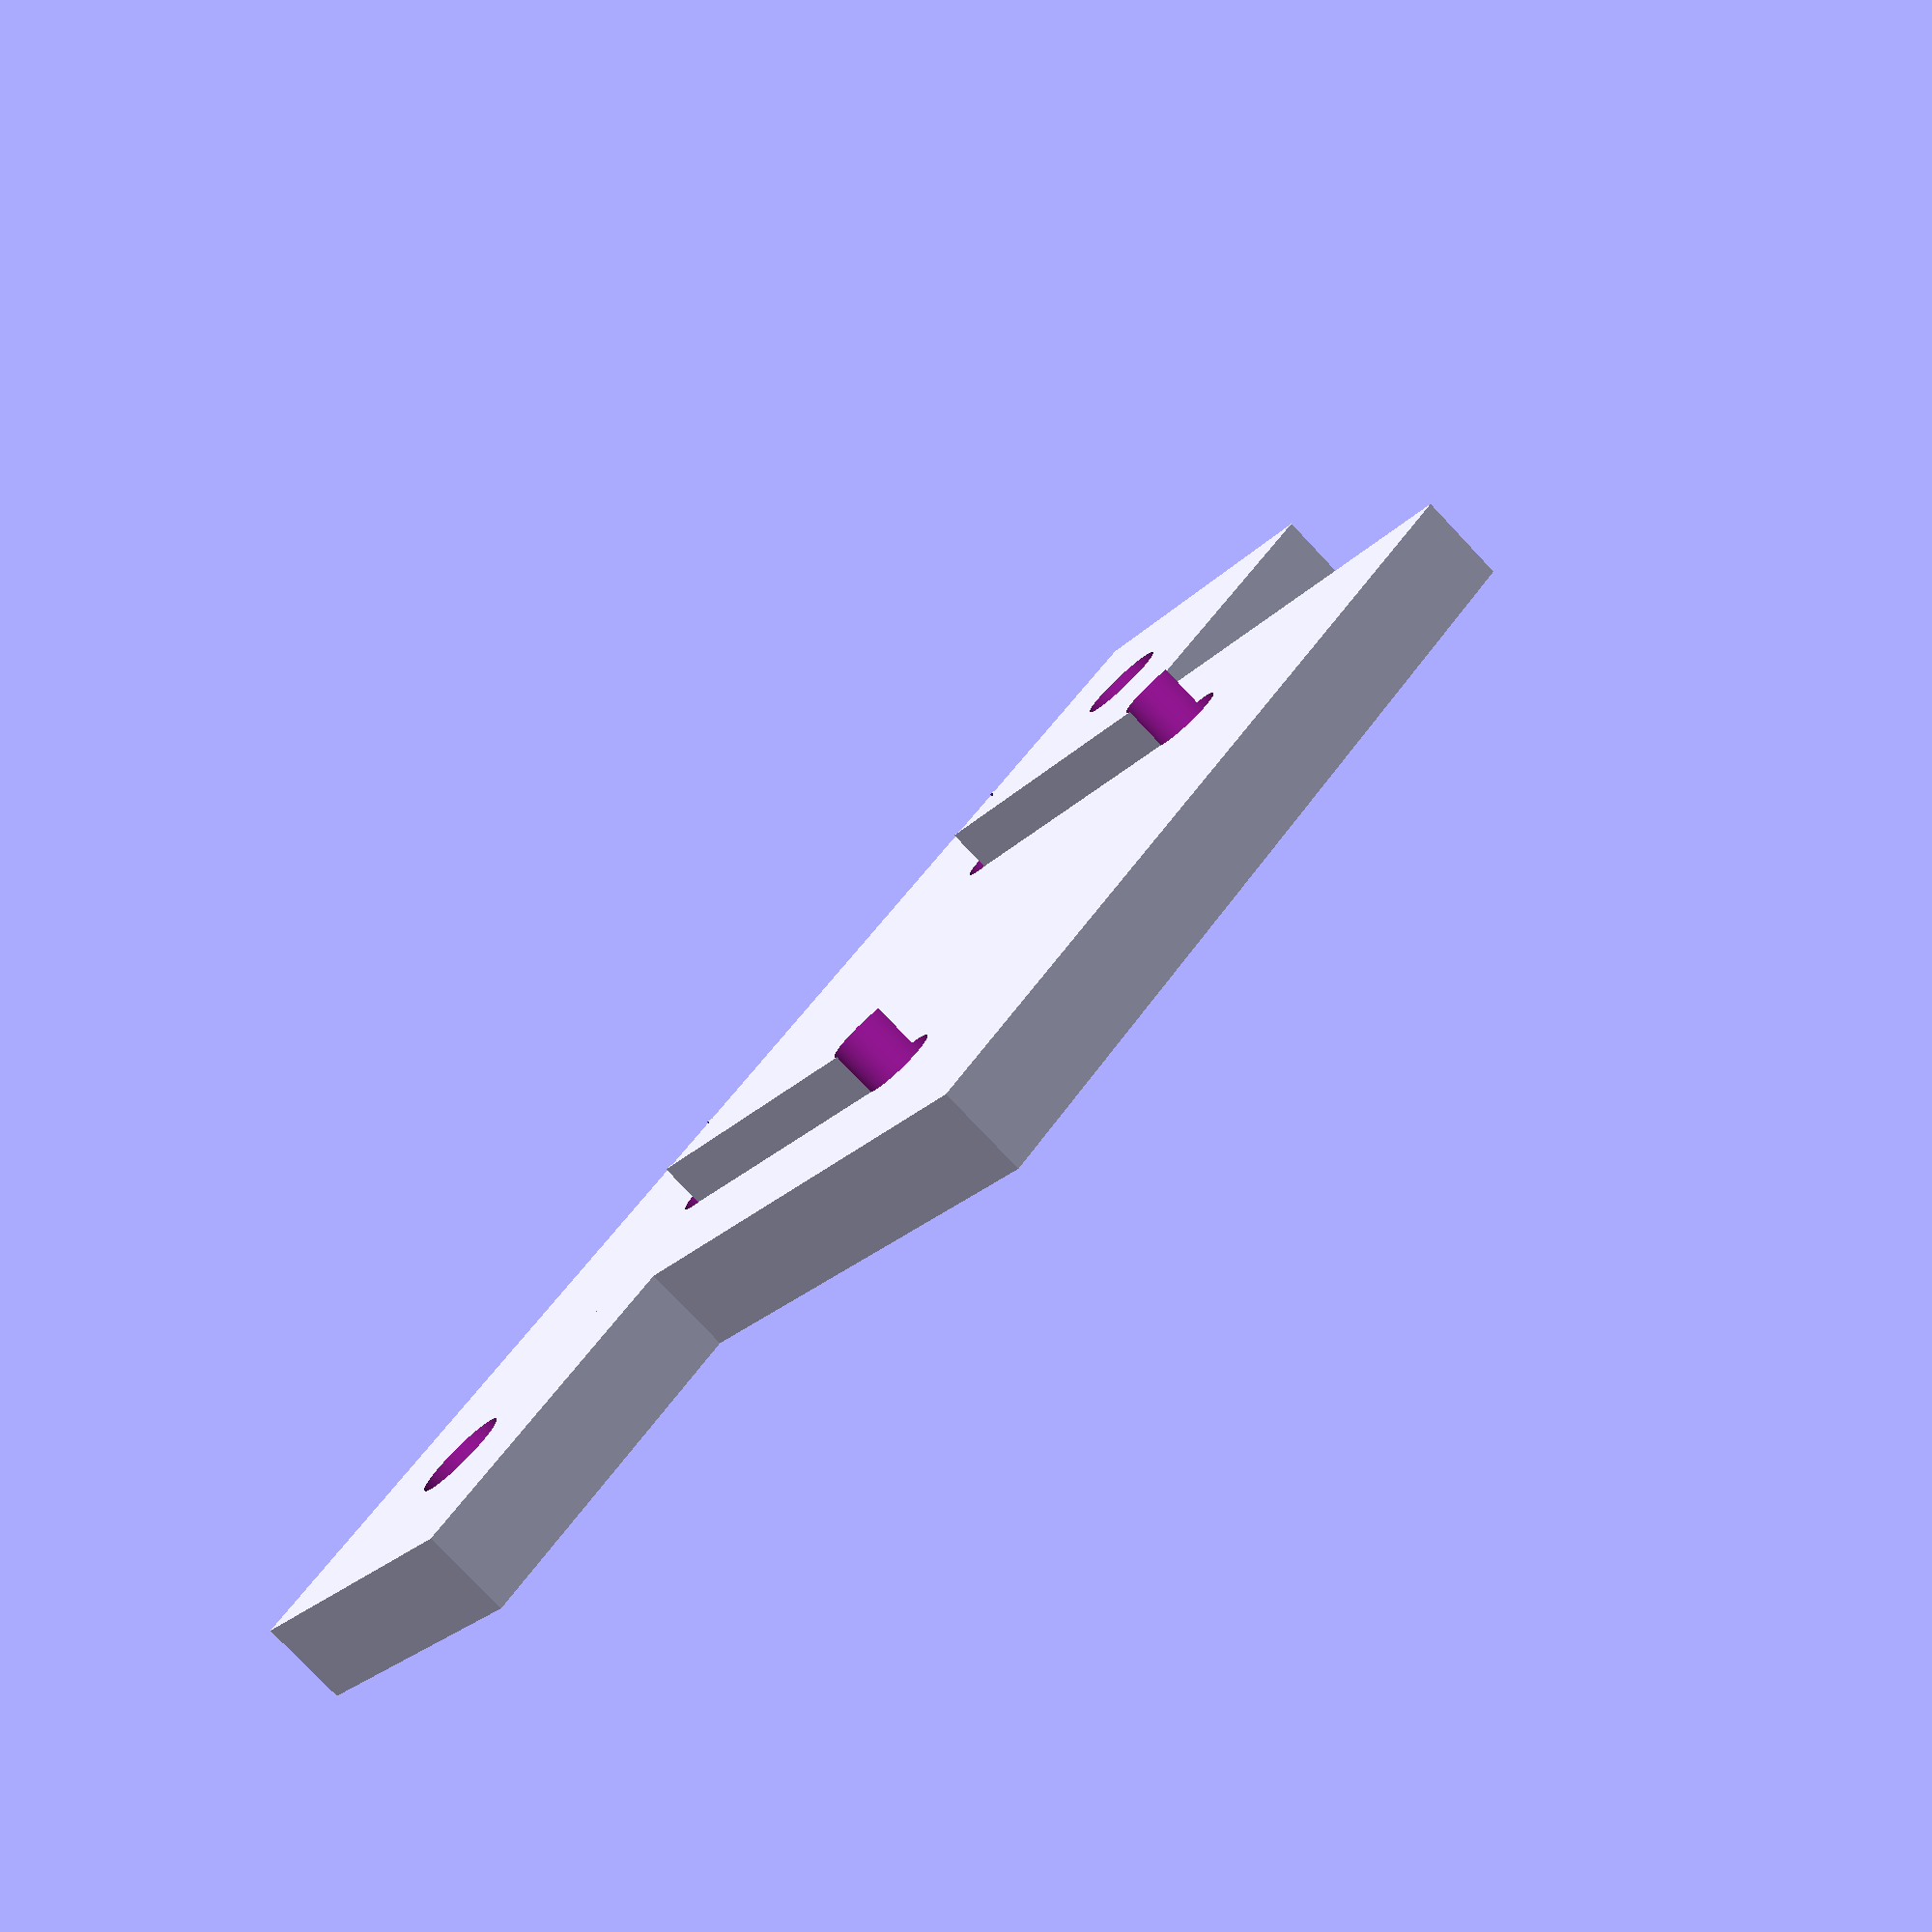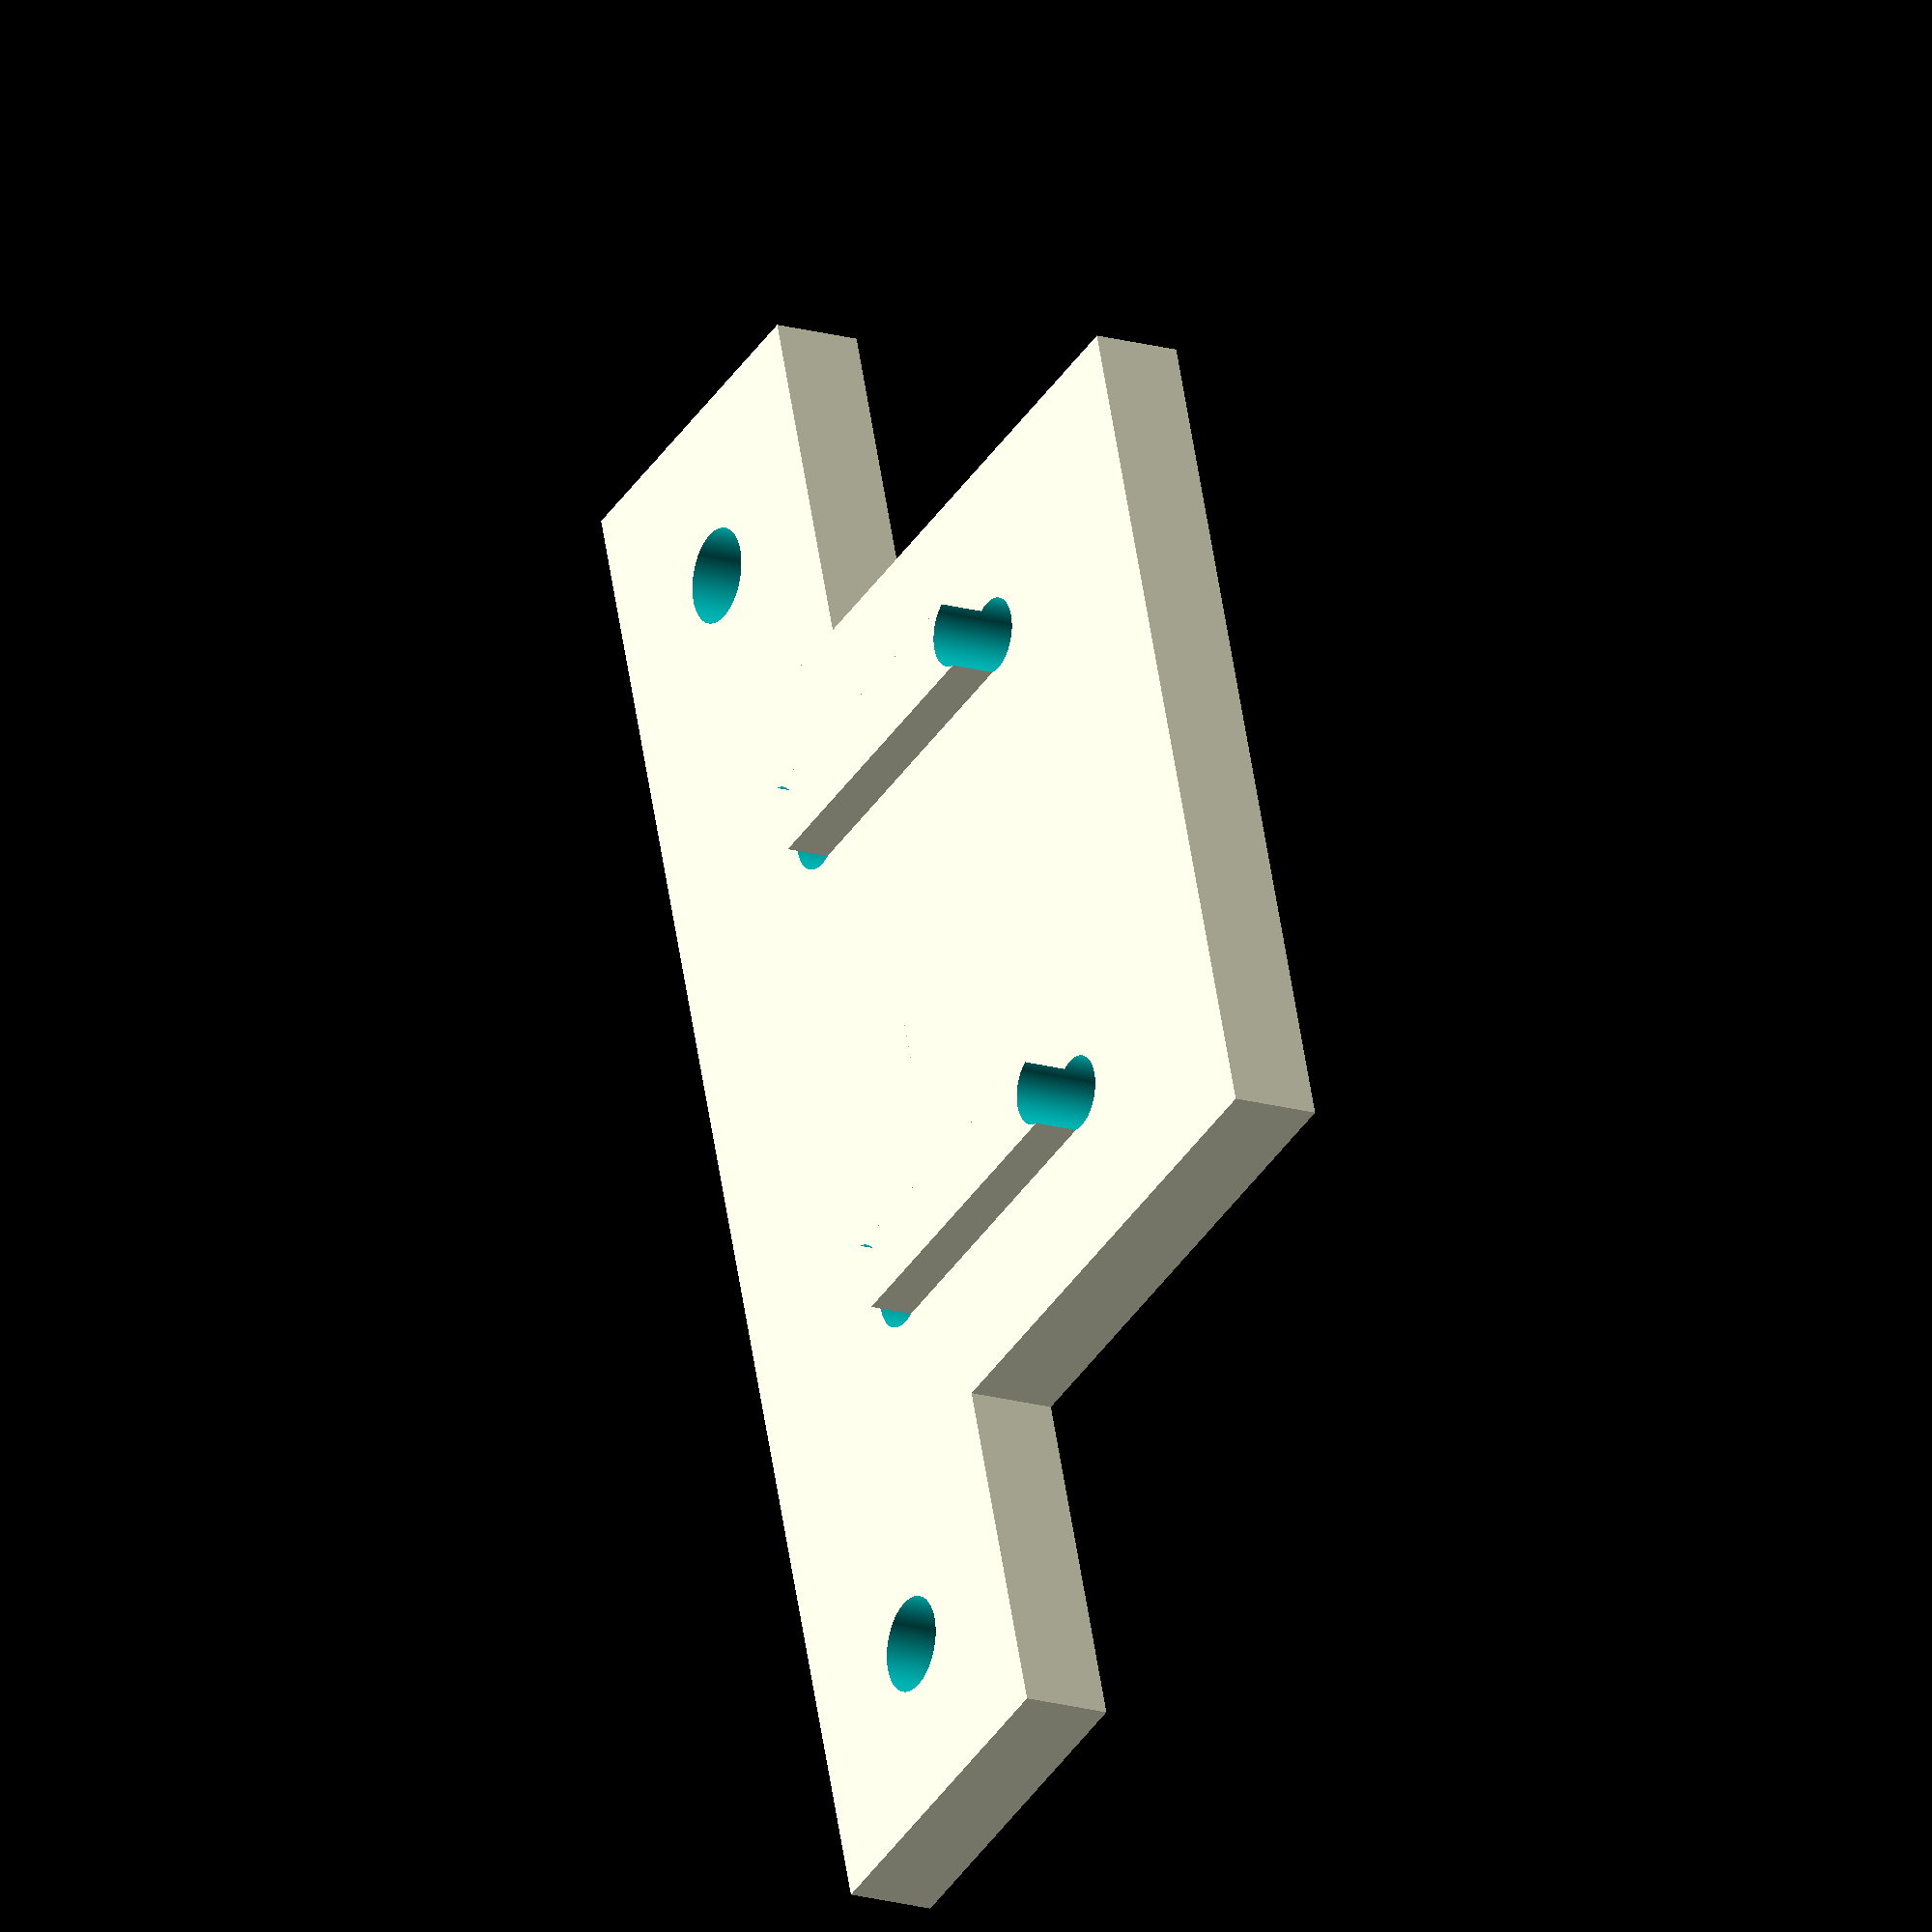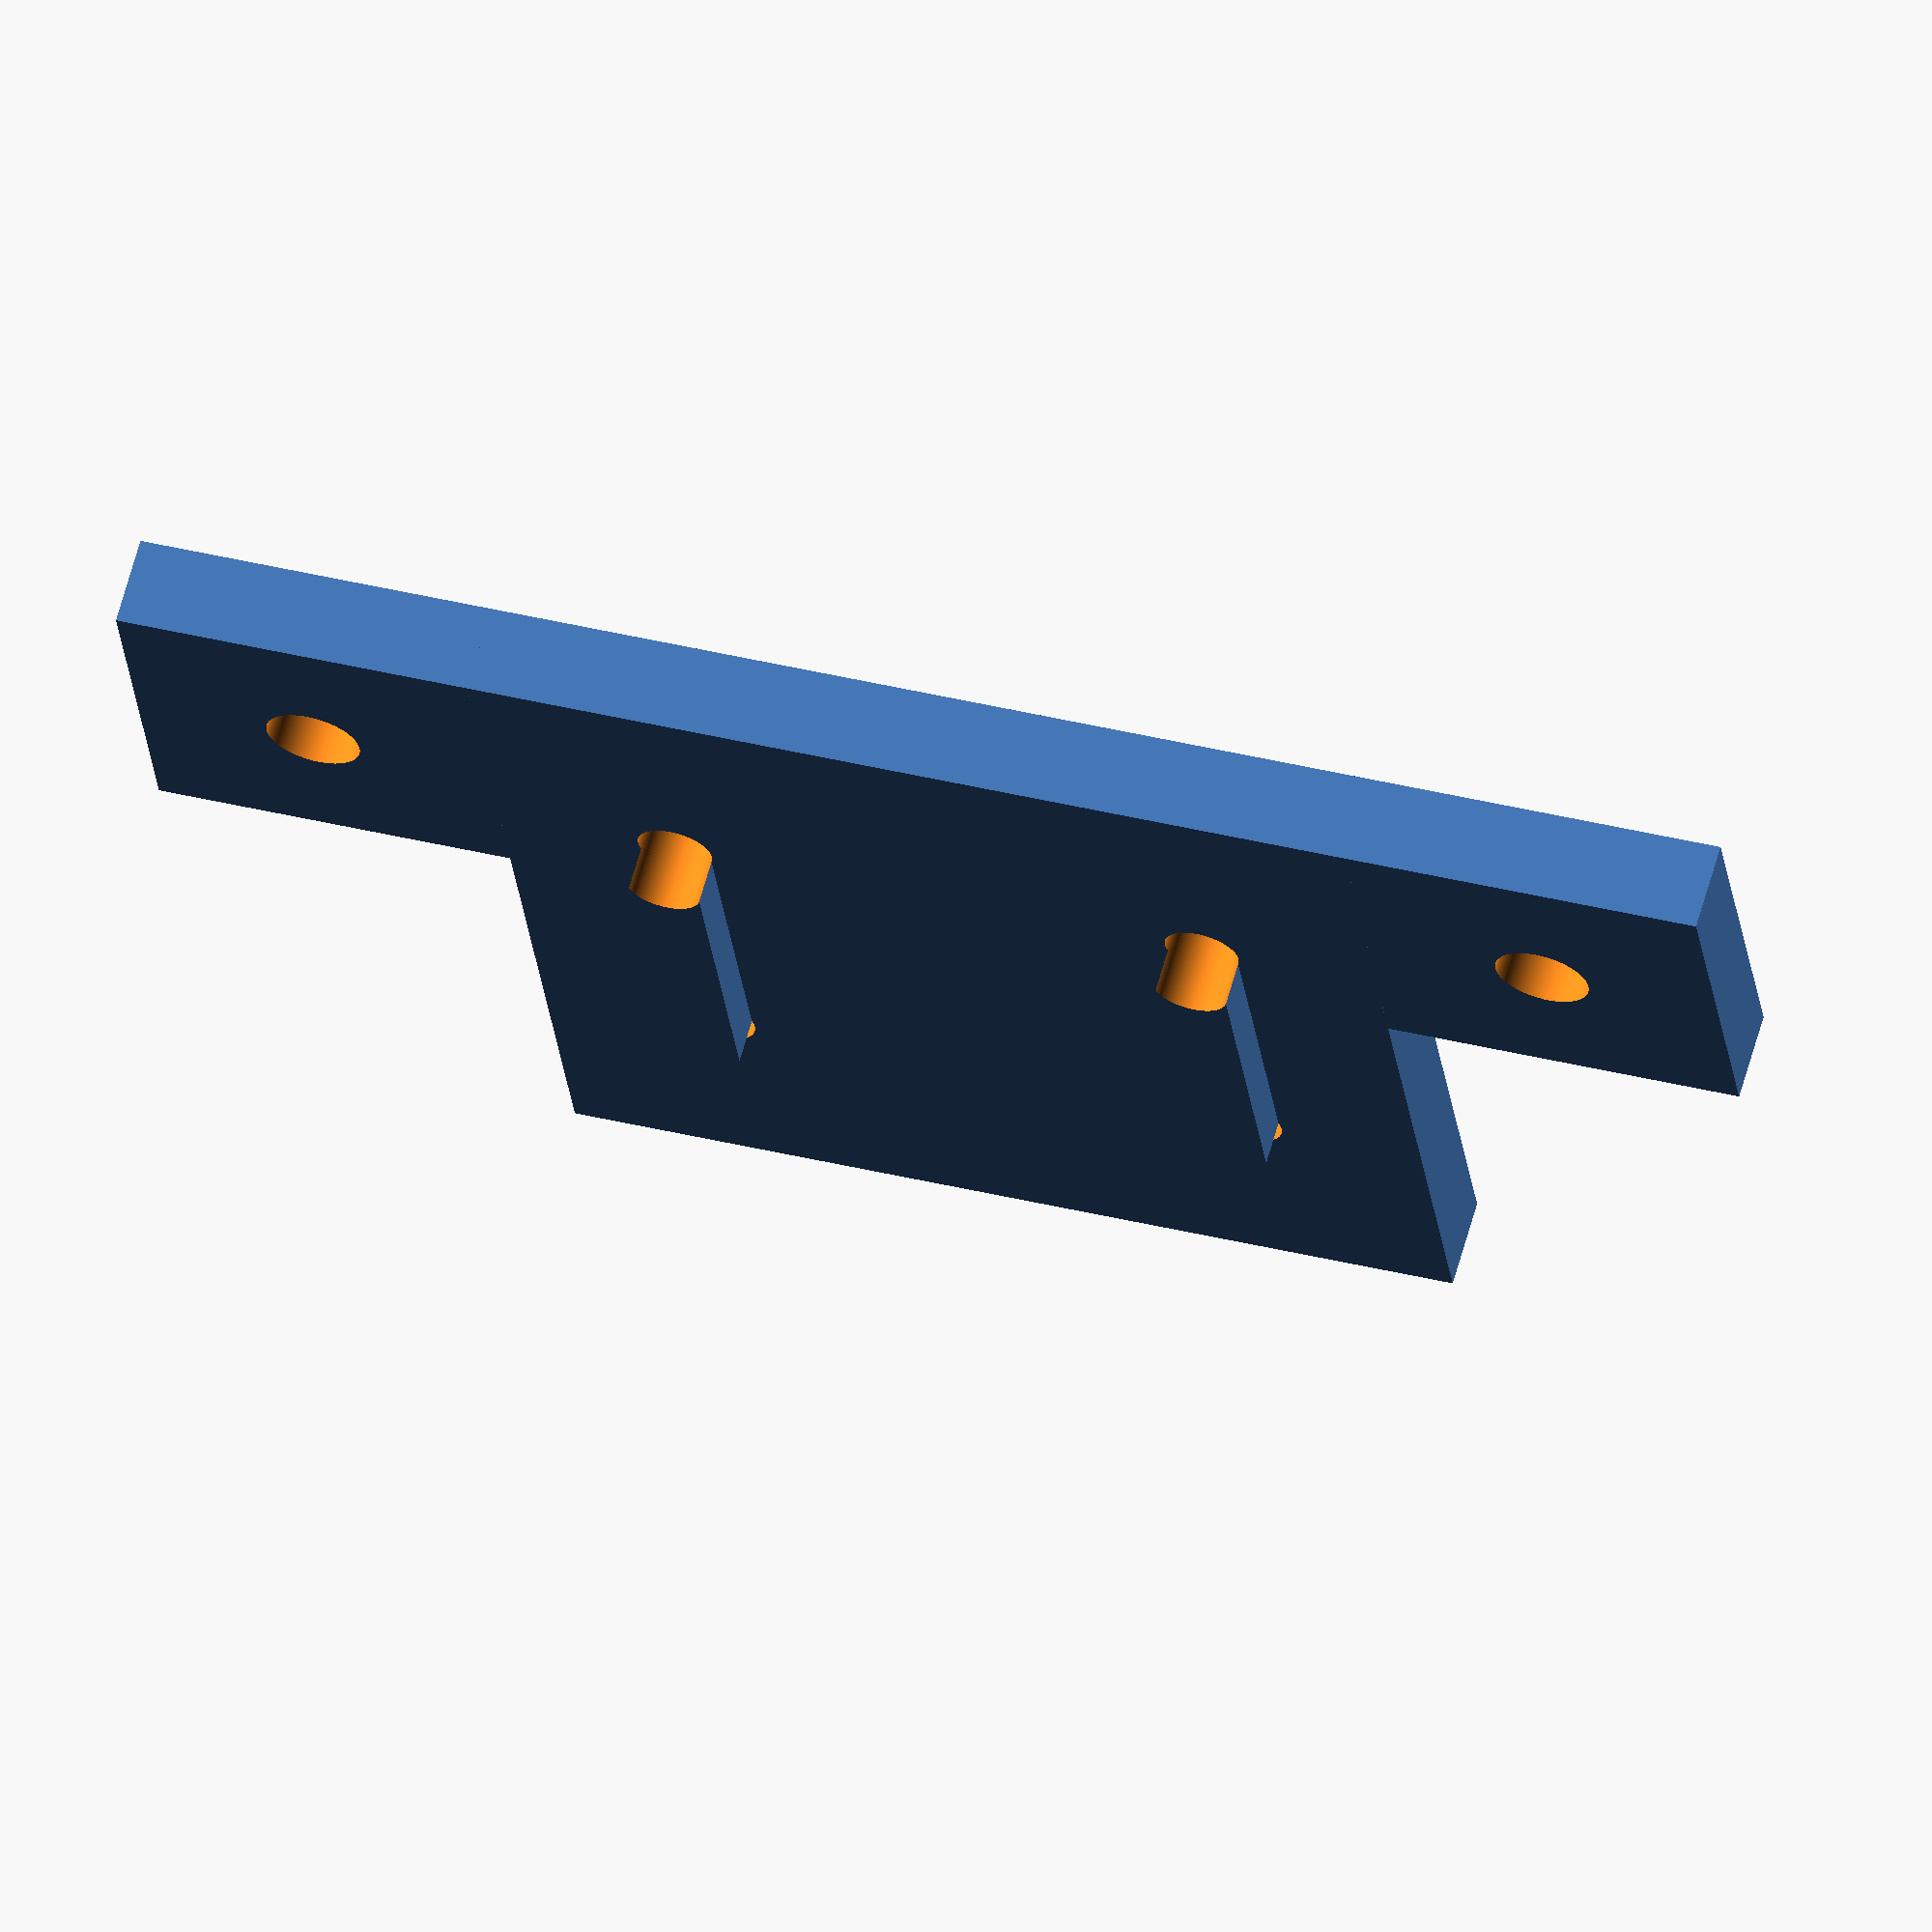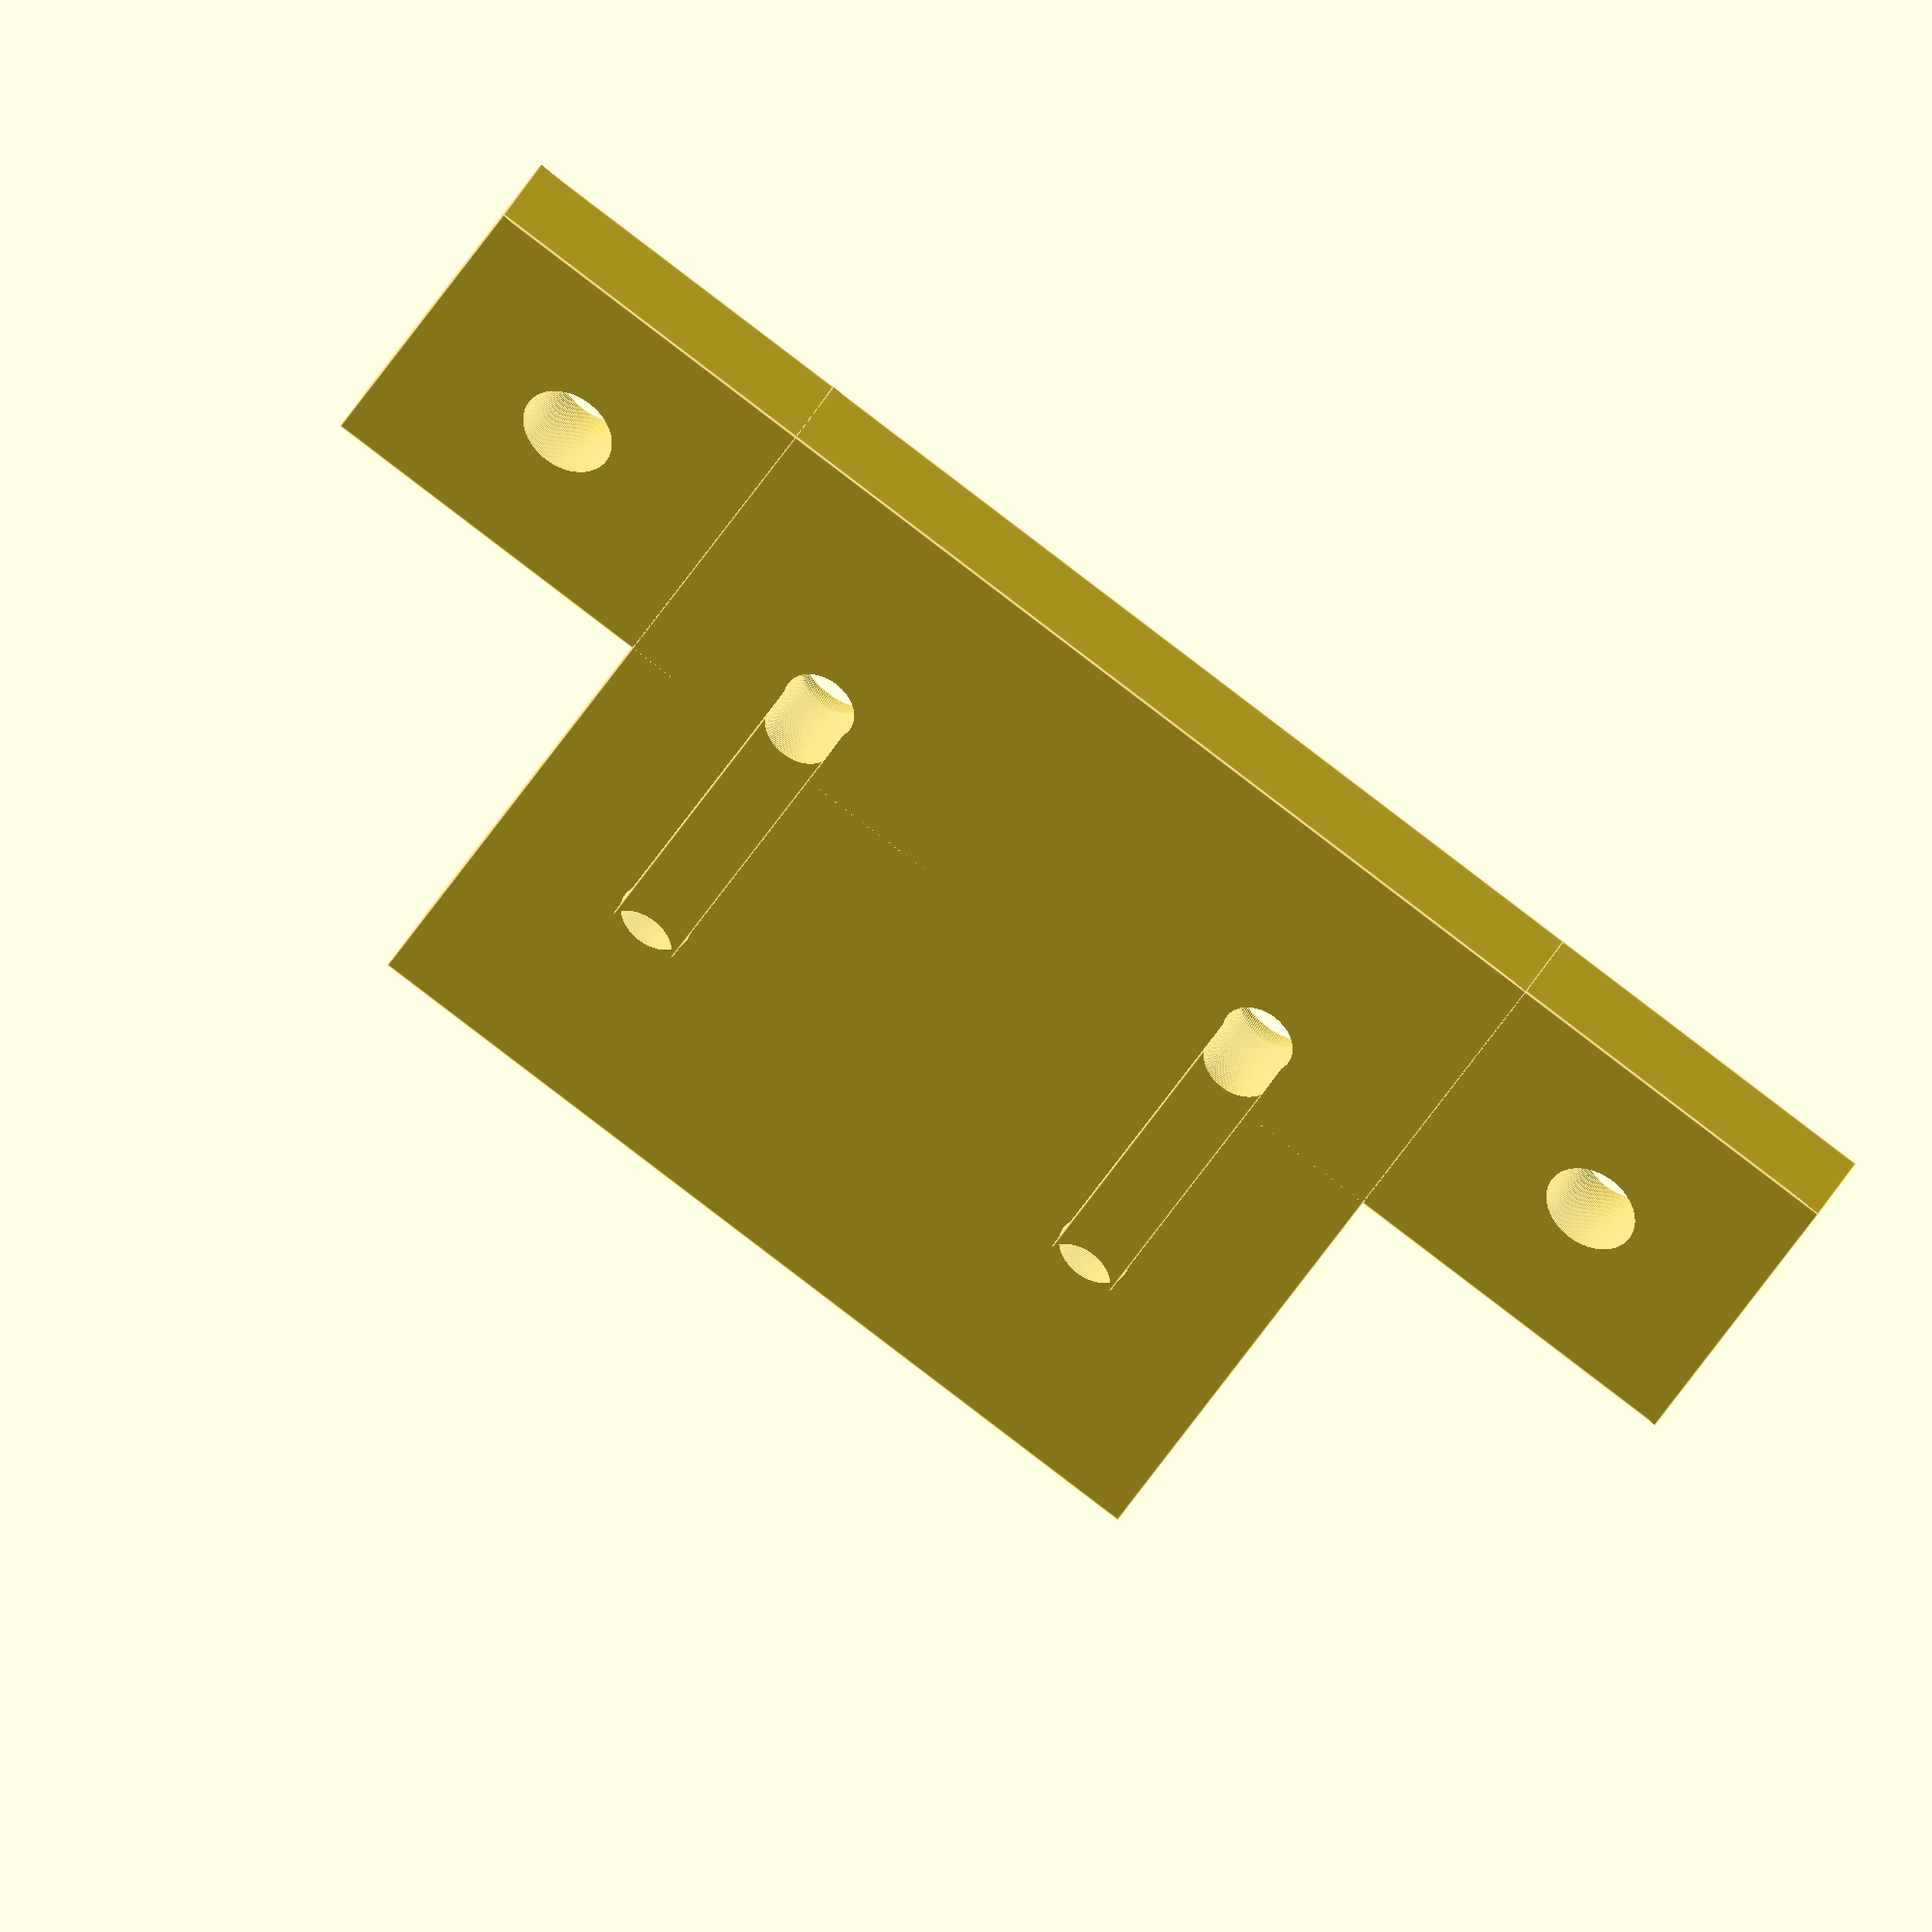
<openscad>
$fn=200;
vis5 = 5.3;
vis4 = 4.2;
tete4=7;

difference(){
    union(){
        cube([90,20,5]);
        translate([20,0,0])
            cube([50,50,5]);
        translate([30-2,15,0])
            cube([4,20,7.5]);
        translate([60-2,15,0])
            cube([4,20,7.5]);
        }
        translate([10,10,-0.01])
            cylinder(d=vis5,h=8.02);
        translate([80,10,-0.01])
            cylinder(d=vis5,h=8.02);
        
        translate([30,15,-0.01])
            cylinder(d=tete4,h=2.51);
        translate([60,15,-0.01])
            cylinder(d=tete4,h=2.51);
            
        translate([30,15,-0.01])
            cylinder(d=vis4,h=8.02);
        translate([60,15,-0.01])
            cylinder(d=vis4,h=8.02);
            
        translate([30,35,-0.01])
            cylinder(d=vis4,h=8.02);
        translate([60,35,-0.01])
            cylinder(d=vis4,h=8.02);
}
</openscad>
<views>
elev=258.8 azim=315.2 roll=136.6 proj=p view=solid
elev=17.5 azim=72.5 roll=59.8 proj=o view=wireframe
elev=115.9 azim=353.0 roll=164.5 proj=o view=wireframe
elev=142.9 azim=29.2 roll=155.8 proj=o view=edges
</views>
